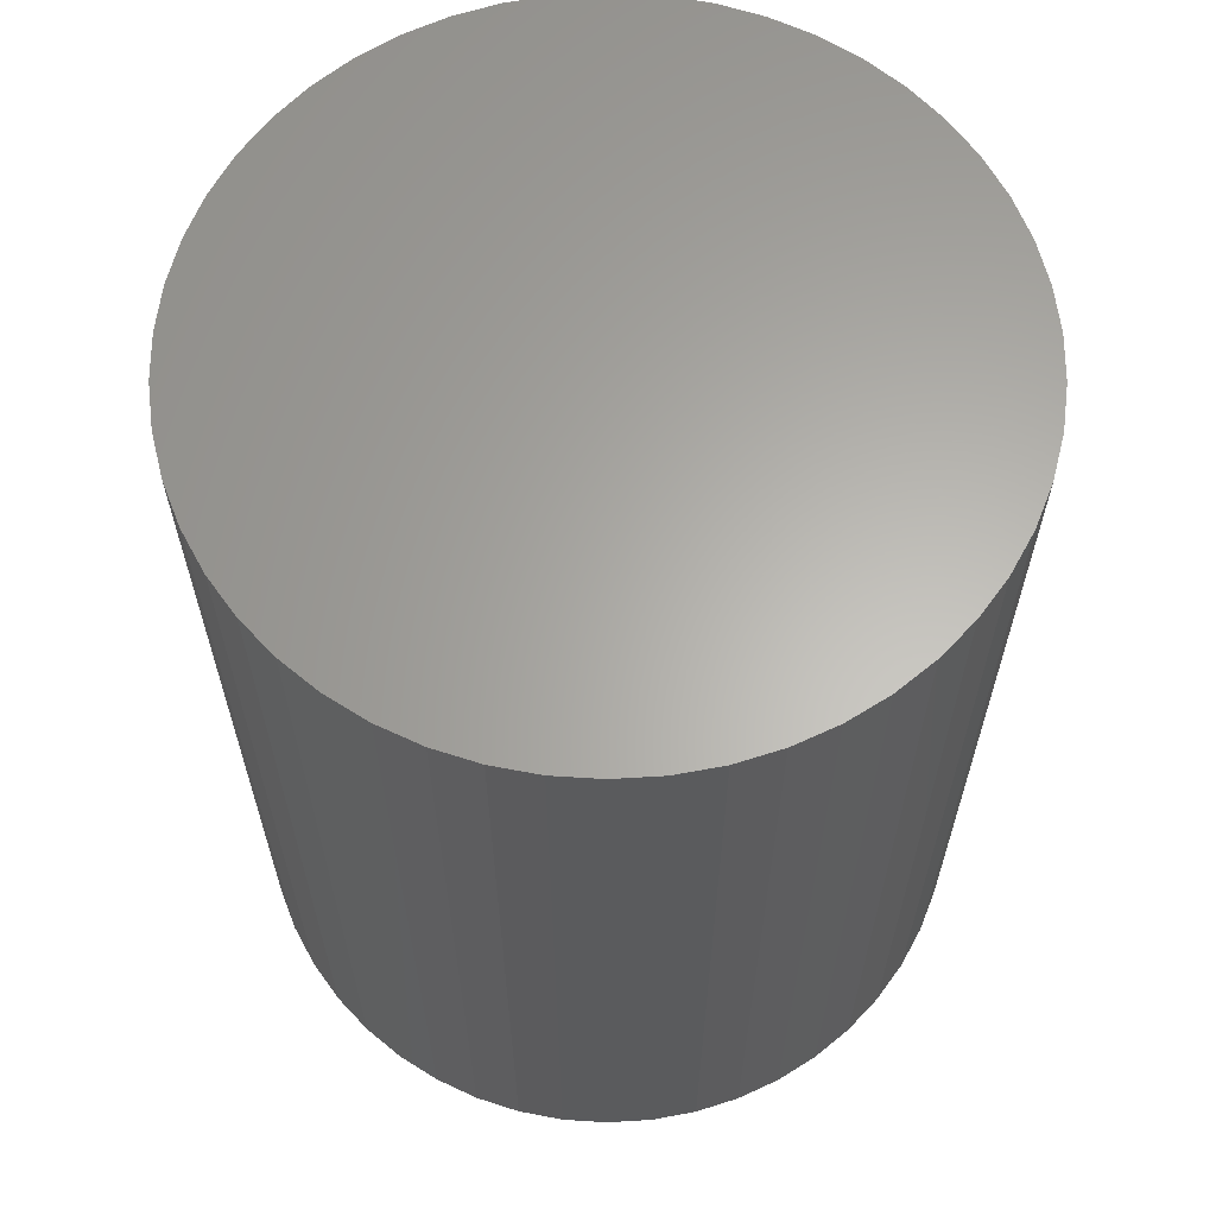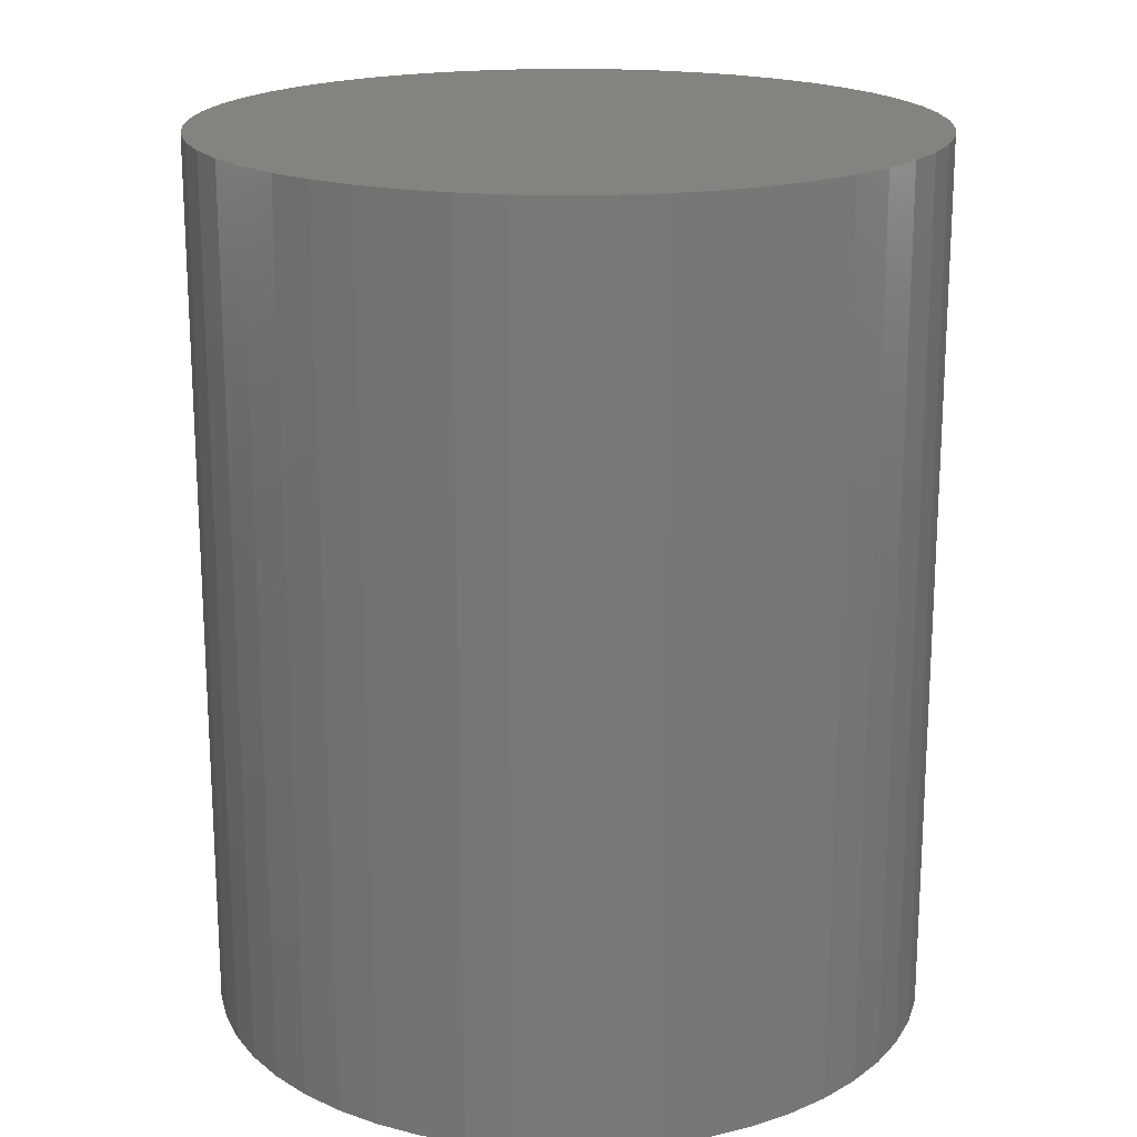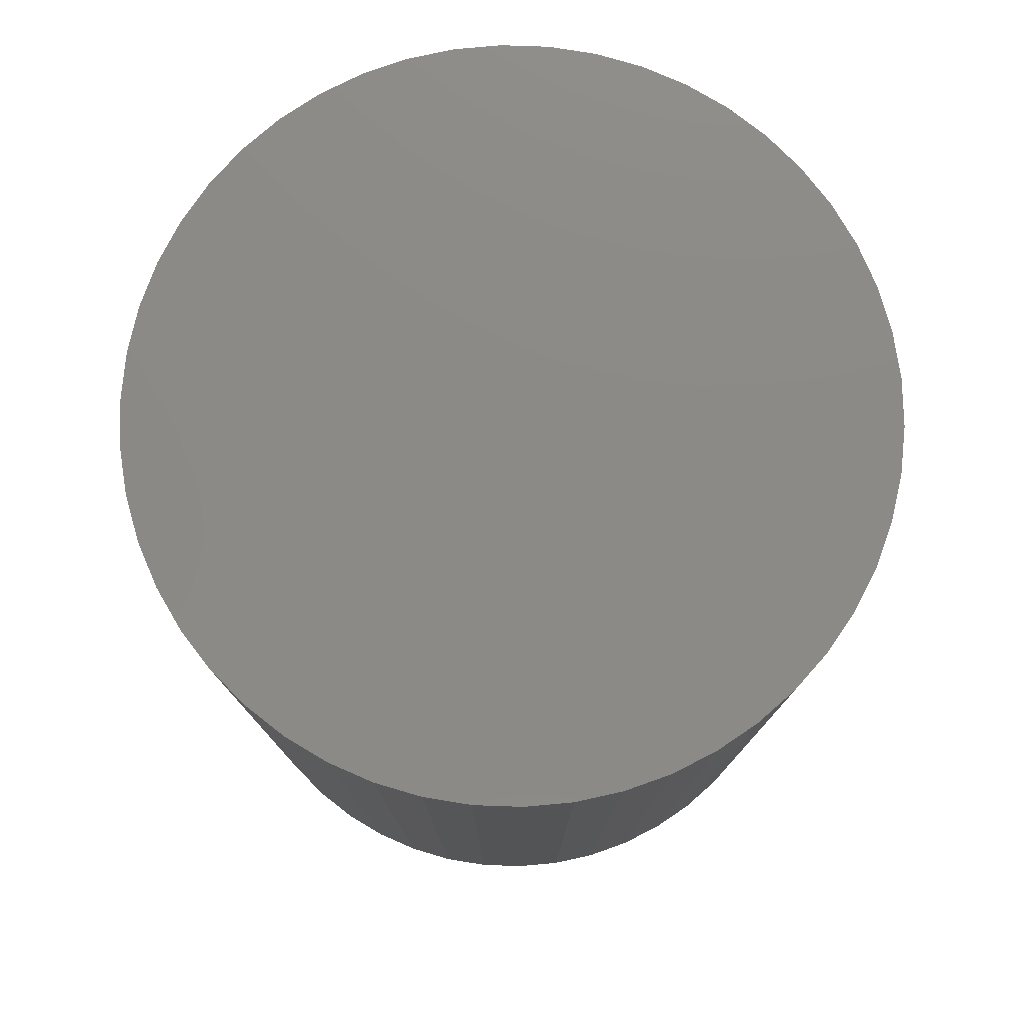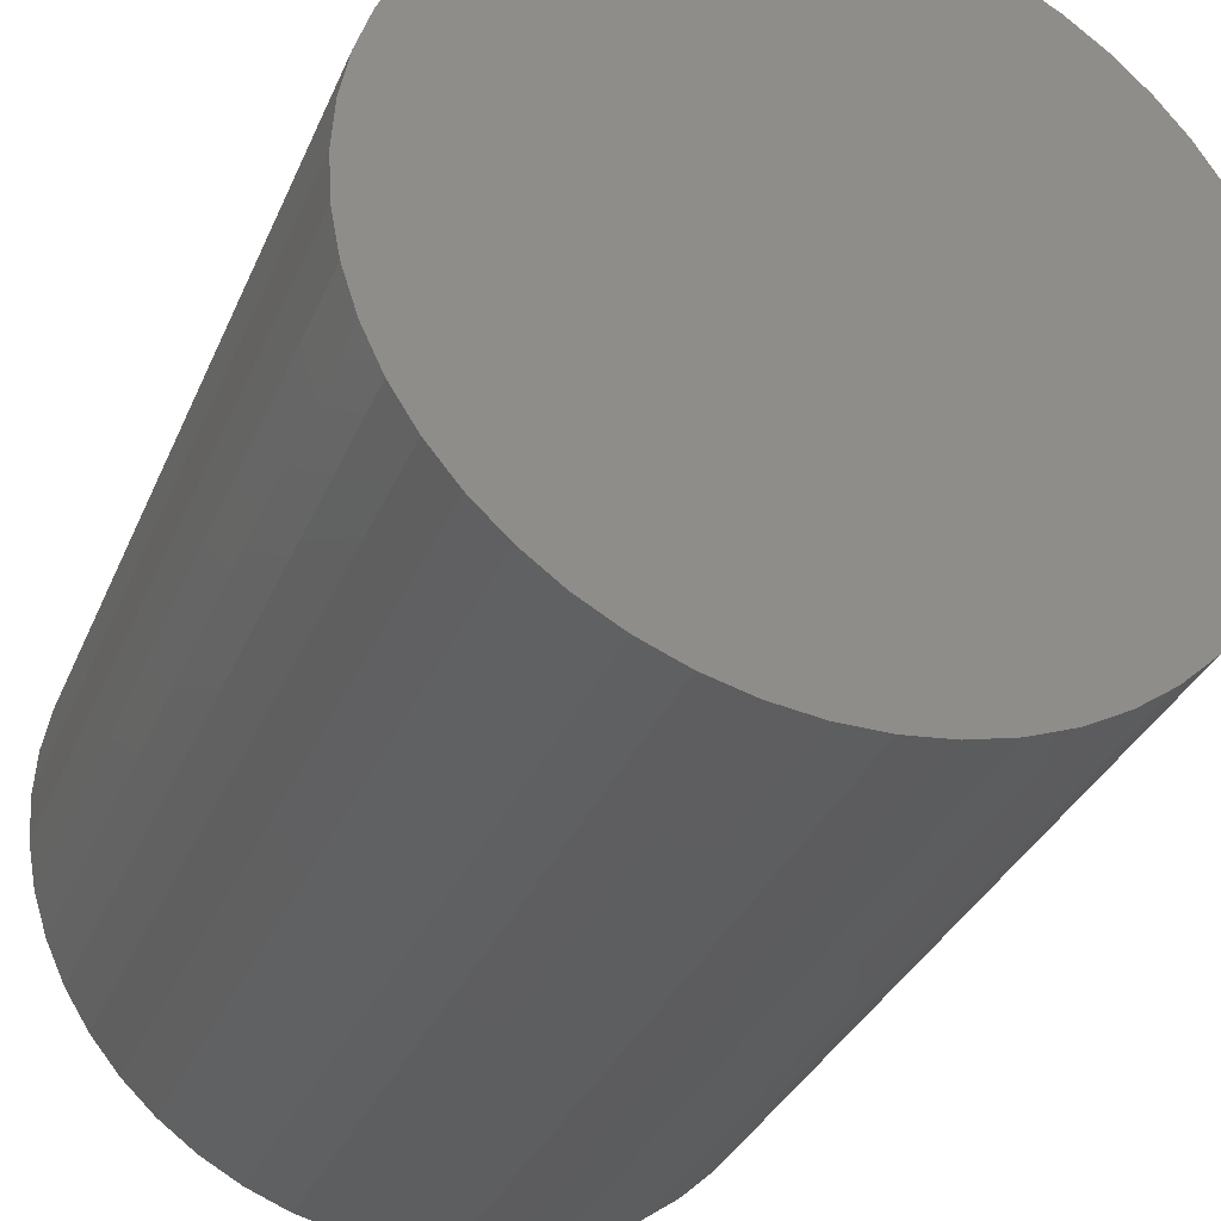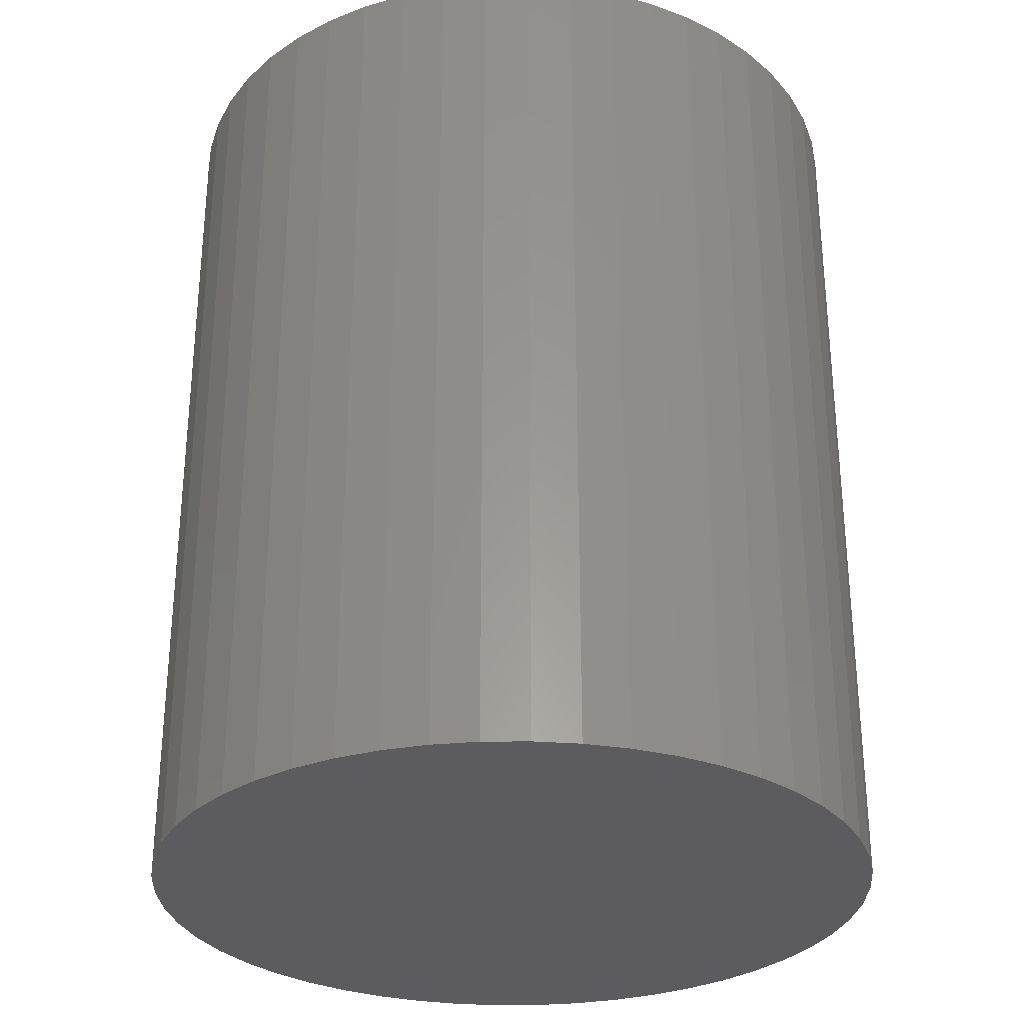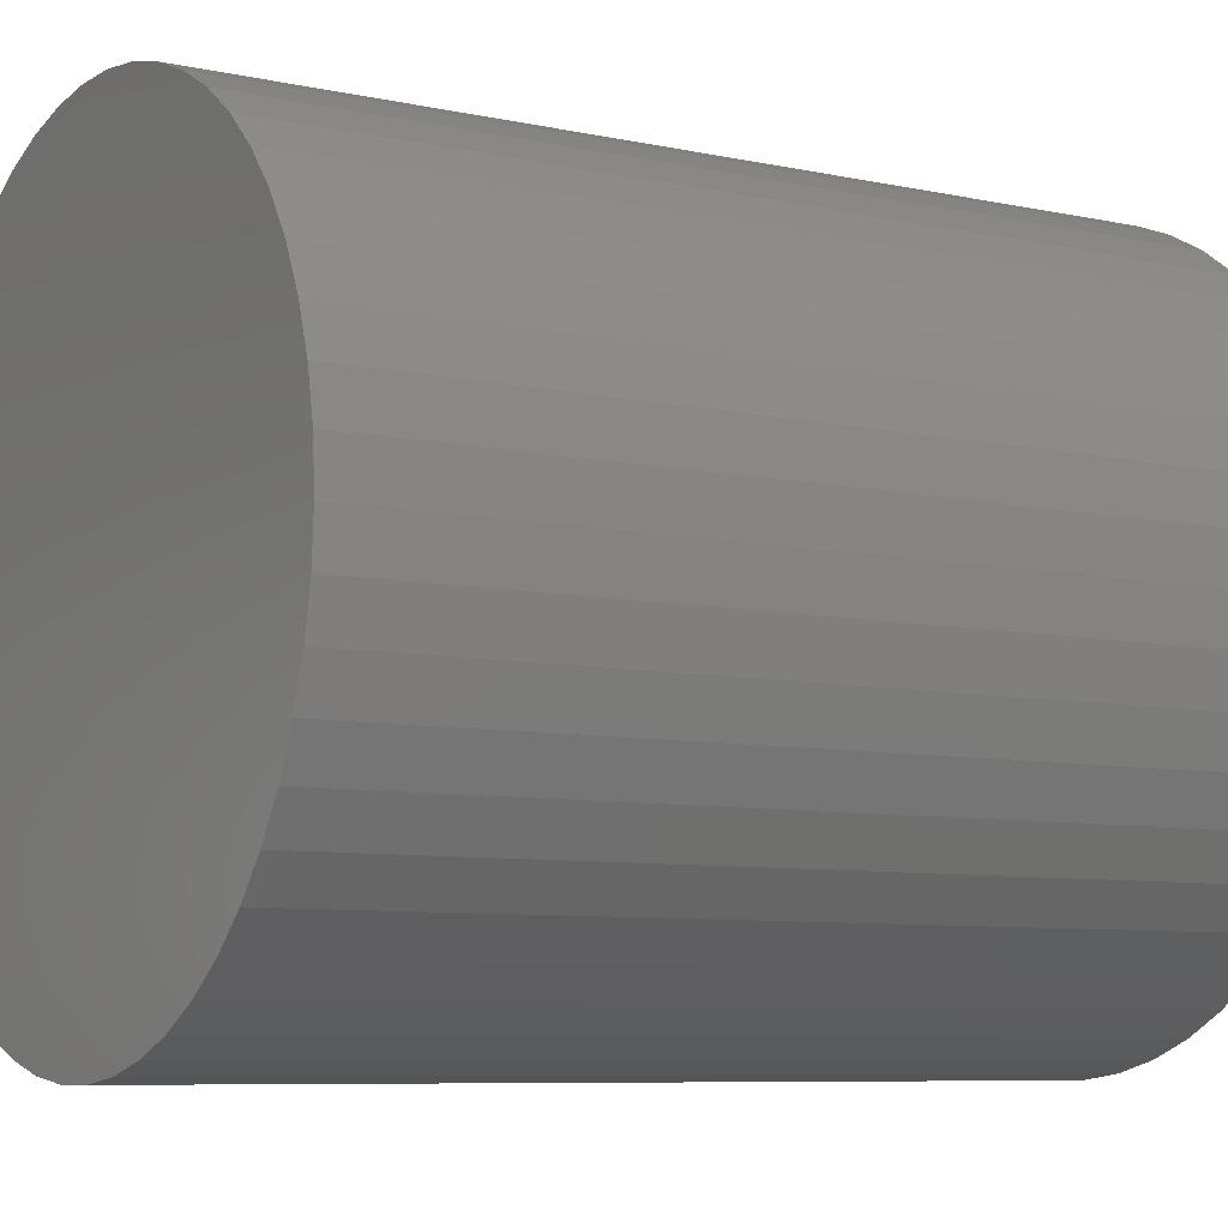
<metadata>
{"format":"stl","ext":"stl","renderer":"f3d","projection":"perspective","resolution":1024,"background":"white","views":[{"elev":63.4,"azim":18.1,"up":"+Z"},{"elev":18.8,"azim":141.3,"up":"+Z"},{"elev":78.1,"azim":-163.6,"up":"+Z"},{"elev":-33.5,"azim":159.3,"up":"+Y"},{"elev":-30.1,"azim":-157.5,"up":"+Z"},{"elev":-7.5,"azim":-121.8,"up":"+Y"}]}
</metadata>
<code>
# stl→obj: 100 verts, 196 faces
v 16.35 0 20
v 16.22 2.049 -20
v 16.22 2.049 20
v 16.35 0 -20
v 1.027 16.32 -20
v -1.027 16.32 20
v 1.027 16.32 20
v -1.027 16.32 -20
v 11.92 -11.19 20
v 13.23 -9.61 -20
v 13.23 -9.61 20
v 11.92 -11.19 -20
v 11.92 11.19 -20
v 10.42 12.6 20
v 11.92 11.19 20
v 10.42 12.6 -20
v 16.22 -2.049 -20
v 15.84 -4.066 -20
v 15.84 4.066 -20
v 15.2 -6.019 -20
v 15.2 6.019 -20
v 14.33 -7.877 -20
v 14.33 7.877 -20
v 13.23 9.61 -20
v 10.42 -12.6 -20
v 8.761 -13.8 -20
v 8.761 13.8 -20
v 6.961 -14.79 -20
v 6.961 14.79 -20
v 5.052 -15.55 -20
v 5.052 15.55 -20
v 3.064 -16.06 -20
v 3.064 16.06 -20
v 1.027 -16.32 -20
v -1.027 -16.32 -20
v -3.064 -16.06 -20
v -3.064 16.06 -20
v -5.052 -15.55 -20
v -5.052 15.55 -20
v -6.961 -14.79 -20
v -6.961 14.79 -20
v -8.761 -13.8 -20
v -8.761 13.8 -20
v -10.42 -12.6 -20
v -10.42 12.6 -20
v -11.92 -11.19 -20
v -11.92 11.19 -20
v -13.23 -9.61 -20
v -13.23 9.61 -20
v -14.33 -7.877 -20
v -14.33 7.877 -20
v -15.2 -6.019 -20
v -15.2 6.019 -20
v -15.84 -4.066 -20
v -15.84 4.066 -20
v -16.22 -2.049 -20
v -16.22 2.049 -20
v -16.35 0 -20
v 16.22 -2.049 20
v 15.84 4.066 20
v 15.84 -4.066 20
v 15.2 6.019 20
v 15.2 -6.019 20
v 14.33 7.877 20
v 14.33 -7.877 20
v 13.23 9.61 20
v 10.42 -12.6 20
v 8.761 13.8 20
v 8.761 -13.8 20
v 6.961 14.79 20
v 6.961 -14.79 20
v 5.052 15.55 20
v 5.052 -15.55 20
v 3.064 16.06 20
v 3.064 -16.06 20
v 1.027 -16.32 20
v -1.027 -16.32 20
v -3.064 16.06 20
v -3.064 -16.06 20
v -5.052 15.55 20
v -5.052 -15.55 20
v -6.961 14.79 20
v -6.961 -14.79 20
v -8.761 13.8 20
v -8.761 -13.8 20
v -10.42 12.6 20
v -10.42 -12.6 20
v -11.92 11.19 20
v -11.92 -11.19 20
v -13.23 9.61 20
v -13.23 -9.61 20
v -14.33 7.877 20
v -14.33 -7.877 20
v -15.2 6.019 20
v -15.2 -6.019 20
v -15.84 4.066 20
v -15.84 -4.066 20
v -16.22 2.049 20
v -16.22 -2.049 20
v -16.35 0 20
f 1 2 3
f 2 1 4
f 5 6 7
f 6 5 8
f 9 10 11
f 10 9 12
f 13 14 15
f 14 13 16
f 17 2 4
f 18 2 17
f 18 19 2
f 20 19 18
f 20 21 19
f 22 21 20
f 22 23 21
f 10 23 22
f 10 24 23
f 12 24 10
f 12 13 24
f 25 13 12
f 25 16 13
f 26 16 25
f 26 27 16
f 28 27 26
f 28 29 27
f 30 29 28
f 30 31 29
f 32 31 30
f 32 33 31
f 34 33 32
f 34 5 33
f 35 5 34
f 35 8 5
f 36 8 35
f 36 37 8
f 38 37 36
f 38 39 37
f 40 39 38
f 40 41 39
f 42 41 40
f 42 43 41
f 44 43 42
f 44 45 43
f 46 45 44
f 46 47 45
f 48 47 46
f 48 49 47
f 50 49 48
f 50 51 49
f 52 51 50
f 52 53 51
f 54 53 52
f 54 55 53
f 56 55 54
f 56 57 55
f 57 56 58
f 3 59 1
f 60 59 3
f 60 61 59
f 62 61 60
f 62 63 61
f 64 63 62
f 64 65 63
f 66 65 64
f 66 11 65
f 15 11 66
f 15 9 11
f 14 9 15
f 14 67 9
f 68 67 14
f 68 69 67
f 70 69 68
f 70 71 69
f 72 71 70
f 72 73 71
f 74 73 72
f 74 75 73
f 7 75 74
f 7 76 75
f 6 76 7
f 6 77 76
f 78 77 6
f 78 79 77
f 80 79 78
f 80 81 79
f 82 81 80
f 82 83 81
f 84 83 82
f 84 85 83
f 86 85 84
f 86 87 85
f 88 87 86
f 88 89 87
f 90 89 88
f 90 91 89
f 92 91 90
f 92 93 91
f 94 93 92
f 94 95 93
f 96 95 94
f 96 97 95
f 98 97 96
f 98 99 97
f 99 98 100
f 45 88 86
f 88 45 47
f 39 82 80
f 82 39 41
f 64 24 66
f 24 64 23
f 29 72 70
f 72 29 31
f 16 68 14
f 68 16 27
f 53 92 51
f 92 53 94
f 49 88 47
f 88 49 90
f 41 84 82
f 84 41 43
f 8 78 6
f 78 8 37
f 63 18 61
f 18 63 20
f 28 69 71
f 69 28 26
f 60 21 62
f 21 60 19
f 3 19 60
f 19 3 2
f 62 23 64
f 23 62 21
f 31 74 72
f 74 31 33
f 55 94 53
f 94 55 96
f 58 98 57
f 98 58 100
f 59 4 1
f 4 59 17
f 65 20 63
f 20 65 22
f 46 87 89
f 87 46 44
f 50 95 52
f 95 50 93
f 46 91 48
f 91 46 89
f 56 100 58
f 100 56 99
f 35 76 77
f 76 35 34
f 26 67 69
f 67 26 25
f 66 13 15
f 13 66 24
f 33 7 74
f 7 33 5
f 27 70 68
f 70 27 29
f 51 90 49
f 90 51 92
f 57 96 55
f 96 57 98
f 43 86 84
f 86 43 45
f 37 80 78
f 80 37 39
f 11 22 65
f 22 11 10
f 61 17 59
f 17 61 18
f 40 81 83
f 81 40 38
f 52 97 54
f 97 52 95
f 30 71 73
f 71 30 28
f 34 75 76
f 75 34 32
f 36 77 79
f 77 36 35
f 48 93 50
f 93 48 91
f 54 99 56
f 99 54 97
f 25 9 67
f 9 25 12
f 42 83 85
f 83 42 40
f 38 79 81
f 79 38 36
f 32 73 75
f 73 32 30
f 44 85 87
f 85 44 42

</code>
